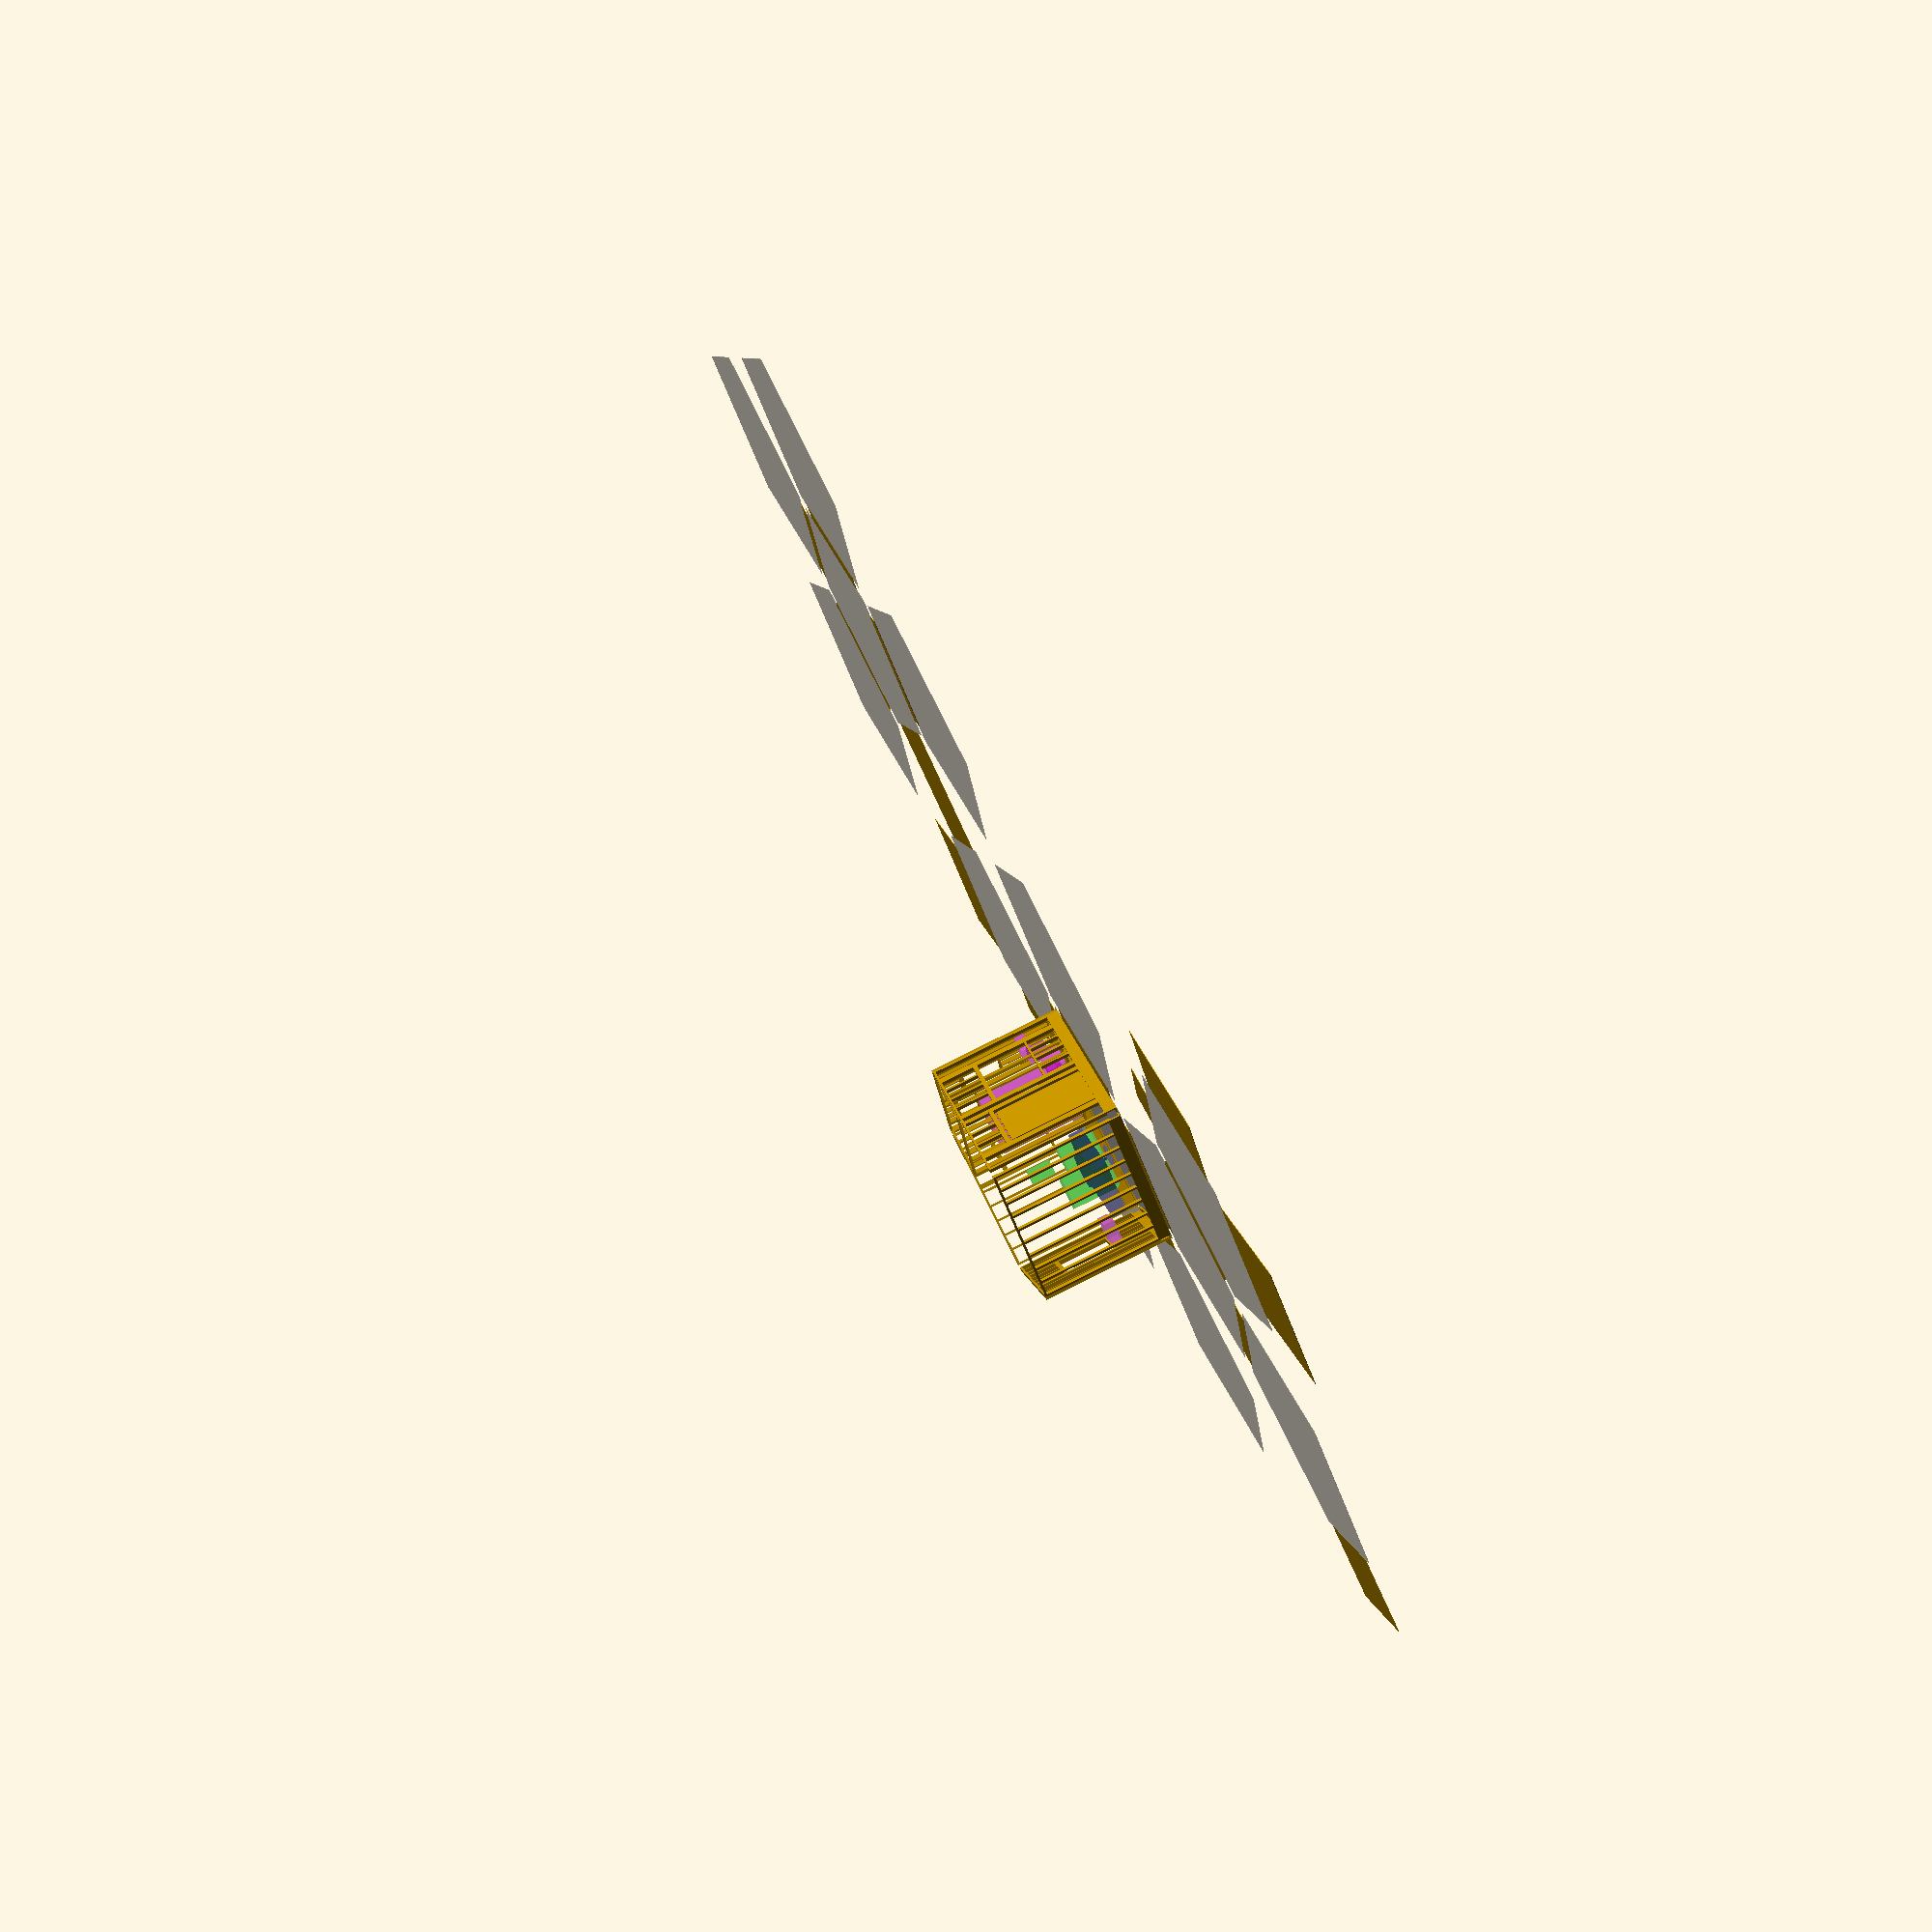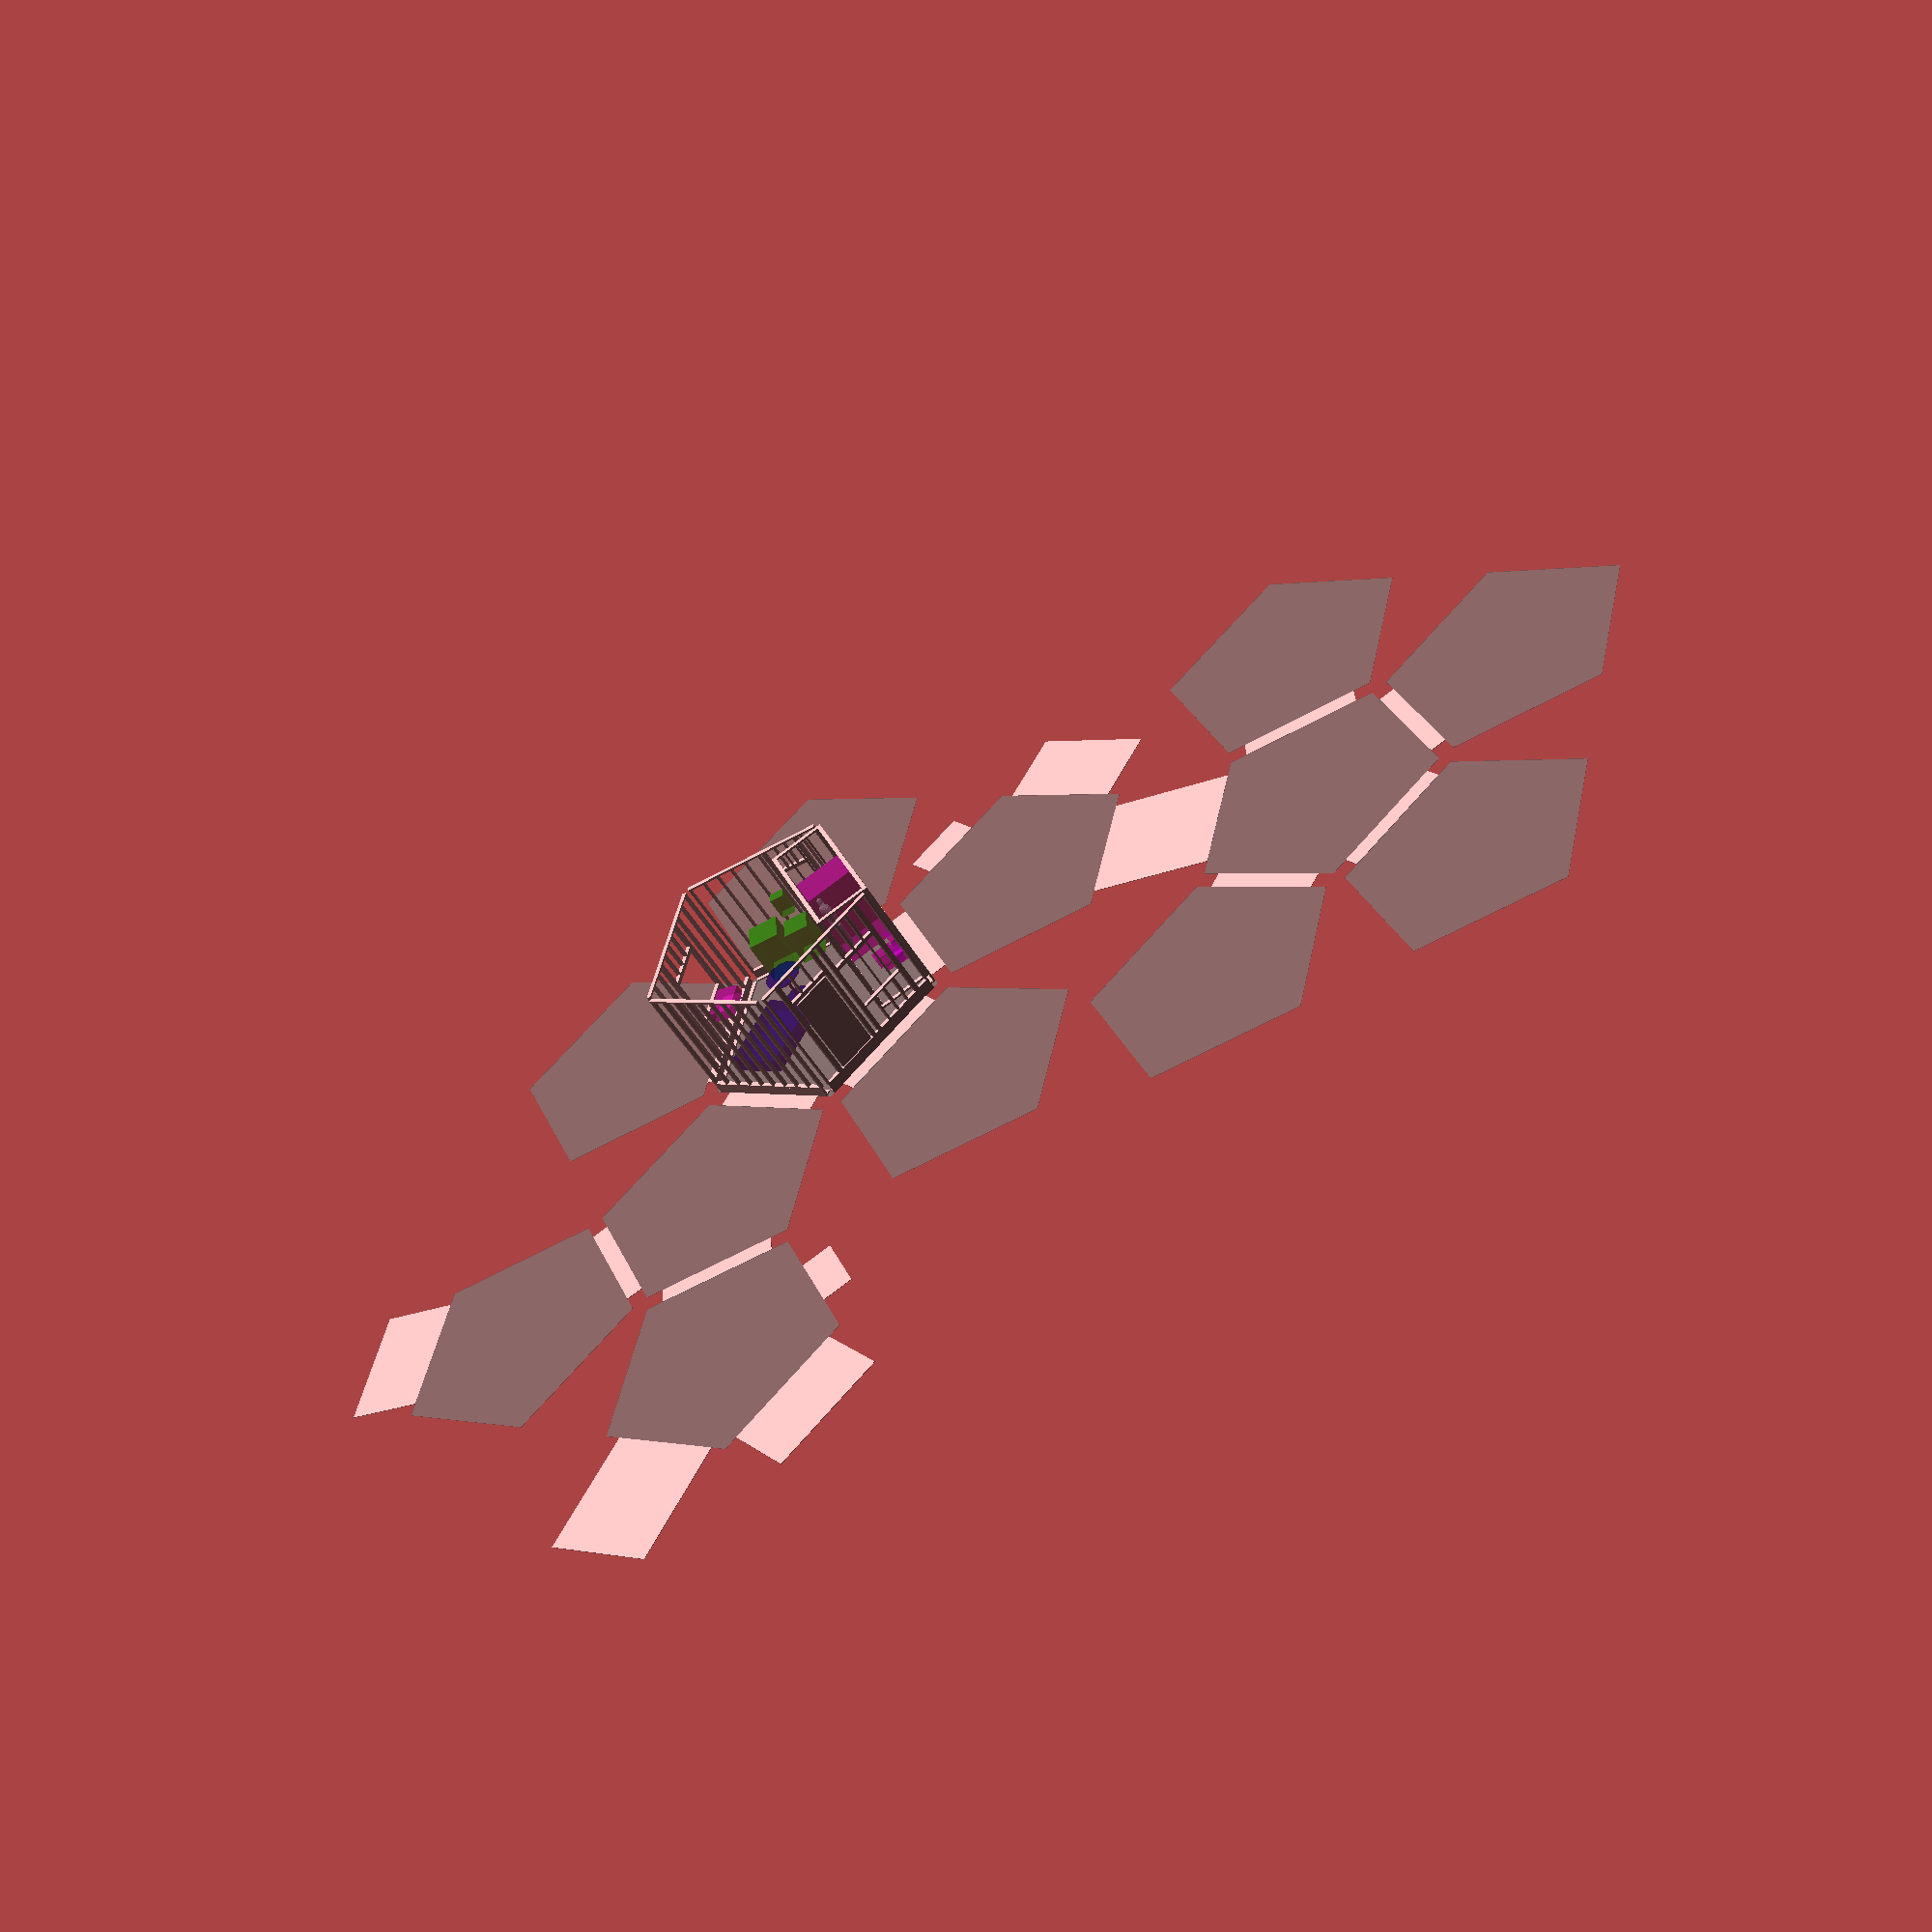
<openscad>
inch=25.4;
foot=12*inch;
cord=20*foot;
space=5*inch;
pad=16*inch;
halls=9.5*foot;
secret=10*foot;
distance=16*inch;
wall_height=9.5*foot;
floorboard=0.5*inch;
cut=0.375*inch;

dummy_height=5*foot+6*inch;

board_kerf=3/8*inch;


// Colors


module decor(){
    color([0,0,0.4,0.4])
    children();
}

module dumb(){
    color([1,1,1,0.4])
    children();
}

module fixture(){
    color([.75,0,.75,0.4])
    children();
}

module appliance(){
    color([0,.75,0,0.4])
    children();
}


radius=sqrt(pow(cord/2,2)+pow((cord/2)*cos(72),2));
wall=cos(36)*radius;
side=sqrt(pow(radius,2)-pow(wall,2))*2;


module dummy(){
    translate([0,0,6.5*dummy_height/7])
    scale([1/1.61,1/1.61,1])
    sphere(dummy_height/7/2);
    
    //scale([1/1.61/2,1/1.61*1/1.61/2,1])
    translate([0,0,3*dummy_height/7+(3)*dummy_height/7/2/2])
    minkowski(){
        cylinder(3*dummy_height/7/2,dummy_height/7/2/2/2/2,dummy_height/7/2/2/2);
        scale([1/1.16,1/2,1])
        sphere(3*dummy_height/7/2/2);
    }
 
    
translate([0,0,4*dummy_height/7/2/2]){
    translate([-dummy_height/7/1.61/2,0,0])
    minkowski(){
        cylinder(4*dummy_height/7/2,dummy_height/7/2/2/2/2,dummy_height/7/2/2/2);
        scale([1/4/1.61,1/4/1.61,1])
        sphere(4*dummy_height/7/2/2);
    }

    translate([+dummy_height/7/1.61/2,0,0])
    minkowski(){
        cylinder(4*dummy_height/7/2,dummy_height/7/2/2/2/2,dummy_height/7/2/2/2);
        scale([1/4/1.61,1/4/1.61,1])
        sphere(4*dummy_height/7/2/2);
    }
}
      
}


// Dummies


    $fn=12;
    num_dummies=1;
    
    module dummies(){
        for (i=[0:num_dummies-1]){
            translate([floor(rands(-20,20,1)[0])*100,floor(rands(-20,20,1)[0])*100])
          dummy();
        }
    }
    dumb()
    translate([0,0,10*inch+0.5*inch])
    dummies();







module ewdc(){
        translate([-12*inch,-12*inch,0])
        cube([24*inch,24*inch,37*inch]);
}


module tlwh(){
    translate([-7*inch,0,4*foot])
    cube([14*inch,10*inch,23*inch]);
}



module oven(){
    translate([-15*inch,-14.5*inch,0])
    cube([30*inch,29*inch,47*inch]);
}

 


//  Fixtures


module shower(){
    translate([-24*inch,-18*inch,0])
    cube([48*inch,36*inch,7*foot]);
}


module ksink(){
    translate([-16.5*inch,0,36*inch-10*inch])
    cube([33*inch,22*inch,10*inch]);
}


    translate([0,0,10*inch+0.5*inch]){
        
fixture()
rotate([0,0,144])
translate([3.5*foot,-wall+24*inch+4*inch,0])
rotate([0,0,90])
shower();

    }
    
    


    translate([0,0,10*inch+0.5*inch]){
        
appliance()
rotate([0,0,-144])
translate([0,-wall+12*inch+4*inch,0])
ewdc();

appliance()
rotate([0,0,-144])
translate([0,-wall+4*inch,0])
tlwh();

appliance()
rotate([0,0,-144])
translate([+30*inch,-wall+4*inch+14.5*inch,0])
oven();

    }

module toilet(){
    
    translate([0,20*inch,0]){

        translate([0,0,9*inch])
        scale([14/20,1,1])
        translate([-10*inch,-10*inch,0])    
        cube(size=[20*inch,20*inch,10*inch]);
                   
            translate([-4*inch,-20*inch+6*inch,0])
        cube([8*inch,20*inch,10*inch]);

        translate([-10*inch,-8*inch-11*inch,10*inch])
        cube([20*inch,8*inch,18*inch]);
   
    }
    
}



module bsink(){
    translate([-11*inch,0,36*inch-10*inch])
    cube([22*inch,18*inch,10*inch]);
}



    translate([0,0,10*inch+0.5*inch]){
        
fixture()
rotate([0,0,-72])
translate([0,-wall+4*inch,0])
ksink();

fixture()
rotate([0,0,144,0])
translate([-20*inch,-wall+4*inch,0])
toilet();

fixture()
rotate([0,0,144])
translate([-side/2+4*inch+11*inch+4*inch,-wall+4*inch,0])
bsink();

    }


// Furniture


module full_bed(){
    translate([-27*inch,-37.5*inch,18*inch])
    cube([54*inch,75*inch,14*inch]);
}


module table(){
    translate([0,0,28*inch])
    cylinder(2*inch,18*inch,18*inch);
    translate([0,0,2*inch])
    cylinder(26*inch,1.375*inch,1.375*inch);
    cylinder(2*inch,12*inch,12*inch);
}


    translate([0,0,10*inch+0.5*inch]){


decor()
translate([0,-wall+37.5*inch+4*inch,0])
full_bed();


decor()
rotate([0,0,-72-36])
translate([0,-3*foot,0])
table();

    }
    
    



// Boards

module tbf(length){
    translate([-1*inch,-2*inch,0])
cube([2*inch,4*inch,length]);
}

module tbs(length){
    translate([-1*inch,-3*inch,0])
cube([2*inch,6*inch,length]);
}

module tbe(length){
    translate([-1*inch,-4*inch,0])
cube([2*inch,8*inch,length]);
}



// Walls and Framing


//tbf(8*foot);

module wall(l,a){
    l=l-2*inch;
    nf=floor(l/distance);
    n=((nf==l/distance)?nf:nf+1);
    
    offset=(distance-(l/n));
    
    
    translate([-l/2,0,0])
        for (i=[0:n]){
            if (!search(i,a)){
                translate([i*(distance-offset),0,0])
                tbf(wall_height);
            }
        }
}

module floor_side(l,s){
    translate([0,2*inch,0]){
        
        translate([-l/2,inch,inch])
        rotate([0,90,0])
        tbs(l);

        translate([-l/2,-inch,4*inch+inch*2])
        rotate([90,0,0])
        rotate([0,90,0])
        tbe(l);

        translate([-l/2,0,inch+2*inch+8*inch])
        rotate([0,90,0])
        tbf(l);
        
        translate([-l/2,0,inch+2*inch+8*inch+2*inch+wall_height])
        rotate([0,90,0])
        tbf(l);
    }
}


module wall_side(l){
    translate([0,2*inch,0]){
        translate([0,0,2*inch+8*inch+2*inch])
        wall(l);


        translate([-l/2,inch,inch])
        rotate([0,90,0])
        tbs(l);

        translate([-l/2,-inch,4*inch+inch*2])
        rotate([90,0,0])
        rotate([0,90,0])
        tbe(l);

        translate([-l/2,0,inch+2*inch+8*inch])
        rotate([0,90,0])
        tbf(l);
        
        translate([-l/2,0,inch+2*inch+8*inch+2*inch+wall_height])
        rotate([0,90,0])
        tbf(l);
    }
}

module door(w,h){
        translate([-w/2,-1.75*inch/2,0])
        cube([w,1.75*inch,h]);
}

module doorframe(w,h){
    translate([-w/2-inch-4*inch,0,0])
    tbf(wall_height);
    
    translate([w/2+inch+4*inch,0,0])
    tbf(wall_height);
    
    translate([-w/2-inch-2*inch,0,0])
    tbf(h+2*inch);
    translate([w/2+inch+2*inch,0,0])
    tbf(h+2*inch);
    
    translate([-(w+8*inch)/2,inch,h+2*inch+2*inch])
    rotate([90,0,0])
    rotate([0,90,0])
    tbf(w+8*inch);
    
    translate([-(w+8*inch)/2,-inch,h+2*inch+2*inch])
    rotate([90,0,0])
    rotate([0,90,0])
    tbf(w+8*inch);
    
    l=w-2*inch+8*inch;
    nf=floor(l/distance);
    n=((nf==l/distance)?nf:nf+1);
    
    offset=(distance-(l/n));
    
    
    translate([-l/2,0,0])
        for (i=[0:n]){
            translate([i*(distance-offset),0,h+3*2*inch])
            tbf(wall_height-h-3*2*inch);
        }
}


module window(w,h,z){
      l=w-2*inch+4*inch;
    nf=floor(l/distance);
    n=((nf==l/distance)?nf:nf+1);
    
    offset=(distance-(l/n));
    
    translate([-w/2-inch-2*inch,0,0])
    tbf(wall_height);
    
    translate([w/2+inch+2*inch,0,0])
    tbf(wall_height);
    
    translate([-l/2,0,0])
    for (i=[0:n]){
        translate([i*(distance-offset),0,0])
        tbf(z-2*inch);
    }
    
    translate([-(w+4*inch)/2,0,inch+z-2*inch])
    rotate([0,90,0])
    tbf(w+4*inch);
    
    translate([-w/2-inch,0,z])
    tbf(h);
    
    translate([w/2+inch,0,z])
    tbf(h);
    
    translate([-(w+4*inch)/2,-inch,2*inch+z+h])
    rotate([90,0,0])
    rotate([0,90,0])
    tbf(w+4*inch);
    
    translate([-(w+4*inch)/2,inch,2*inch+z+h])
    rotate([90,0,0])
    rotate([0,90,0])
    tbf(w+4*inch);
        
    translate([-l/2,0,z+h+4*inch])
    for (i=[0:n]){
        translate([i*(distance-offset),0,0])
        tbf(wall_height-z-h-2*2*inch);
    }
        
}


module wall_interior(l){
    translate([-l/2,0,inch])
    rotate([0,90,0])
    tbf(l);
    
    translate([0,0,2*inch])
    wall(l);
    
    translate([-l/2,0,inch+wall_height+2*inch])
    rotate([0,90,0])
    tbf(l);
}



// Bathroom (Interior)

translate([0,0,10*inch])
rotate([0,0,144]){

    translate([side/2-5*inch-2*inch,-wall+4*inch+26*inch])
    rotate([0,0,90])
    wall_interior(52*inch);

    translate([-side/2+5*inch+2*inch,-wall+4*inch+26*inch])
    rotate([0,0,90])
    wall_interior(52*inch);


    translate([0,-wall+4*inch+48*inch+2*inch])
    rotate([0,0,0])
    wall_interior(side-10*inch-8*inch);

}

function ngon(count, radius, i = 0, result = []) = i < count
    ? ngon(count, radius, i + 1, concat(result, [[ radius*sin(360/count*i), radius*cos(360/count*i) ]]))
    : result;



module pentapad(){
    color([0.4,0.4,0.4,0.4])
    linear_extrude(floorboard,convexity=10)
    polygon(ngon(5,radius));
}






module ring(list){
    echo(list);
    for (i=list){
        rotate([0,0,i*360/5])
        translate([0,-wall*2-pad,0])
        rotate([0,0,180])
        children();
    }
}

module affine_wall(){
    translate([0,-wall*2-pad,0])
    rotate([0,0,180])
    children();
}

module pentamod(){
        translate([0,-wall-pad/2,0])
        hallway(pad,halls);
        pentapad();
    
}



// Customized Pentanode



module wall_example(){
    translate([-side/2+5*inch+50*inch/2+16*inch,0,0]){
        door(38*inch,84*inch);
        doorframe(38*inch,84.25*inch);
    }
    translate([side/2-5*inch-48*inch/2-16*inch,0,0])
    window(4*foot,4*foot,30*inch);
    wall(side-10*inch,[2,3,4,5,6,7]);
}


pentapad();



for (i=[0:4]){
    rotate([0,0,i*360/5])
    translate([0,-wall,0])
    floor_side(side-10*inch);
}

for (i=[0]){
    rotate([0,0,i*360/5])
    translate([0,-wall,0])
wall_side(side-10*inch);
}

    rotate([0,0,1*360/5])
    translate([0,-wall+2*inch,12*inch])
wall_example(side-10*inch);



rotate([0,0,4*360/5])
    translate([0,-wall+2*inch,12*inch])
{
    wall(side-10*inch,[3,4,5,6]); 
    window(48*inch,4*foot,36*inch);
}



rotate([0,0,3*360/5])
    translate([0,-wall+2*inch,12*inch])
{
    wall(side-10*inch,[2,3,]); 
    translate([-side/2+30*inch/2+5*inch+2*foot,0,0])
    window(30*inch,4*foot,36*inch);
}


rotate([0,0,2*360/5])
    translate([0,-wall+2*inch,12*inch])
{
    wall(side-10*inch,[2,3,4,5,6,7]); 
    translate([-side/2+44*inch/2+5*inch+2*foot,0,0])
    window(36*inch,3*foot,54*inch);
    
        translate([side/2-44*inch/2-5*inch-16*inch,0,0])
    window(36*inch,1.5*foot,84*inch);
}



//ring([1:5])
//pentamod();

// Some interesting test ideas ... 


translate([0,0,12.5*foot])
compound();

pentapad();

affine_wall()
pentamod();

ring([1,3,4])
pentamod();


module full_bath(){
    translate([-5*foot,-3*foot,0])
    cube ([10*foot,6*foot,floorboard]);
}


module closet(){
    translate([-2.5*foot,-1.25*foot,0])
    cube ([5*foot,2.5*foot,floorboard]);
}

module hallway(l,w){
    translate([-w/2,-l/2,0])
    cube([w,l,floorboard]);
}

module bedroom(){

rotate([0,0,180-36])
pentamod();
    
rotate([0,0,0])
translate([0,-wall-3*foot,0])
full_bath();

rotate([0,0,+72])
translate([0,-wall-1.25*foot,0])
closet();

rotate([0,0,-72])
translate([0,-wall-secret/2,0])
hallway(secret,halls);
}



translate([0,-1*(wall*2+pad),0])
rotate([0,0,36])
translate([0,-1*(wall*2+pad),0])
rotate([0,0,36])
bedroom();

module r641a(){
    translate([0,-1*(wall*2+pad),0])
    rotate([0,0,36-72])
    translate([0,-1*(wall*2+pad),0])
    rotate([0,0,36])
    children();
}

r641a(){
    rotate([0,0,144])
    pentamod();
    rotate([0,0,-72])
    translate([0,-wall-3*foot,0])
    full_bath();
}

module r640(){
    rotate([0,0,+144])
    translate([0,-1*(wall*2+pad),0])
    rotate([0,0,36])
    children();
}

r640()
bedroom();

module r640b(){
    rotate([0,0,-36])
    translate([0,+wall*2+pad,0])
    rotate([0,0,-36])        
    translate([0,wall*2+secret,0]) 
    children();
}

r640b(){
    pentapad();
    ring([1,2,3,4])
    pentamod();
}



module compound(){
    /*pentapad();
    affine_wall()
    pentamod();
    
    ring([1,2,3,4])
    
    rotate([0,0,-144])
    bedroom();
    */
}


</openscad>
<views>
elev=281.0 azim=218.5 roll=63.4 proj=p view=wireframe
elev=230.2 azim=211.3 roll=150.5 proj=p view=solid
</views>
